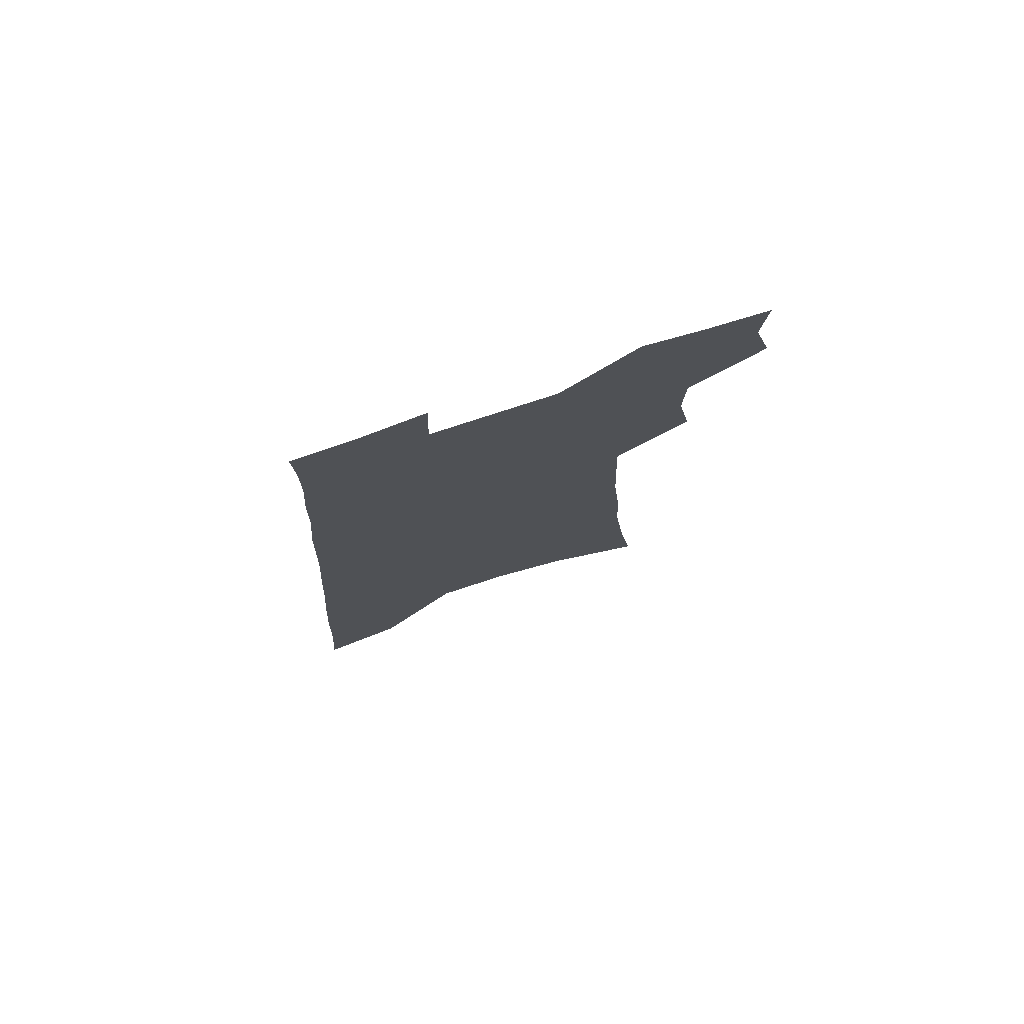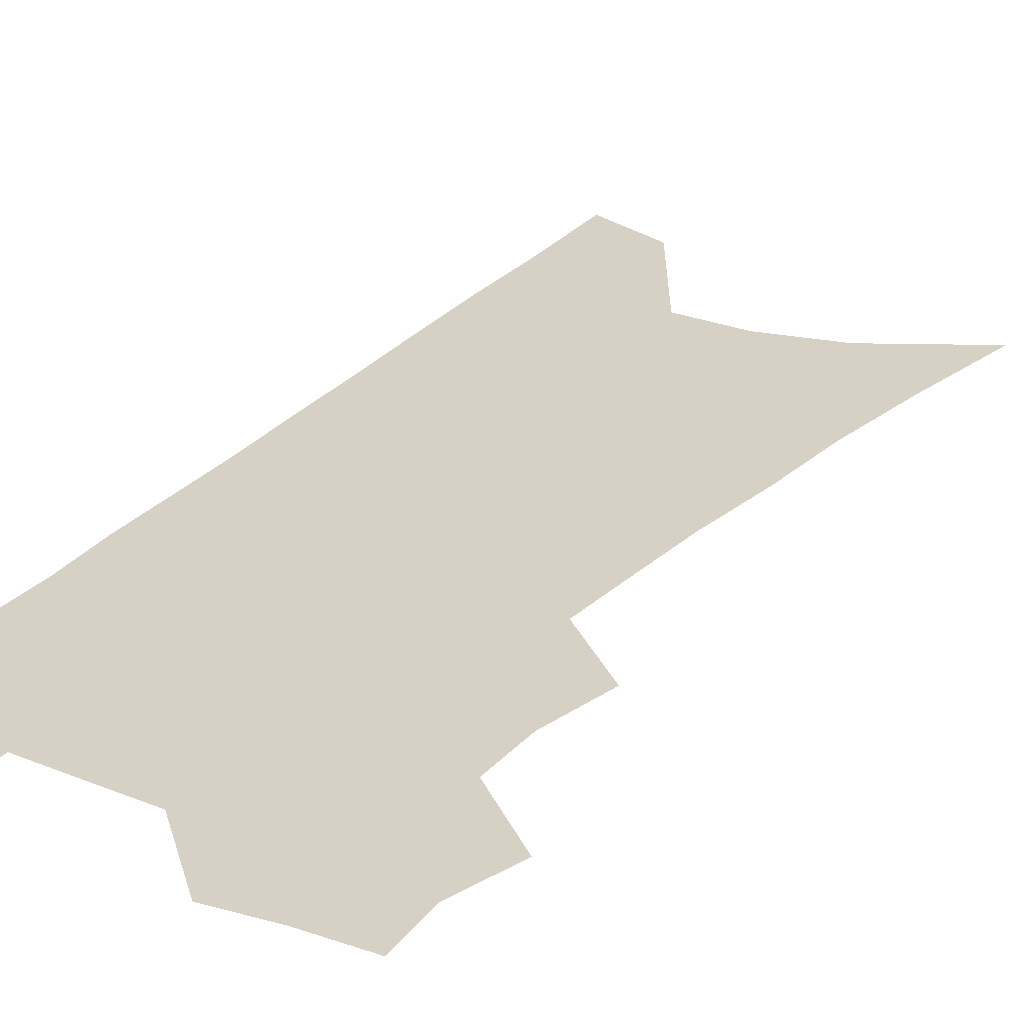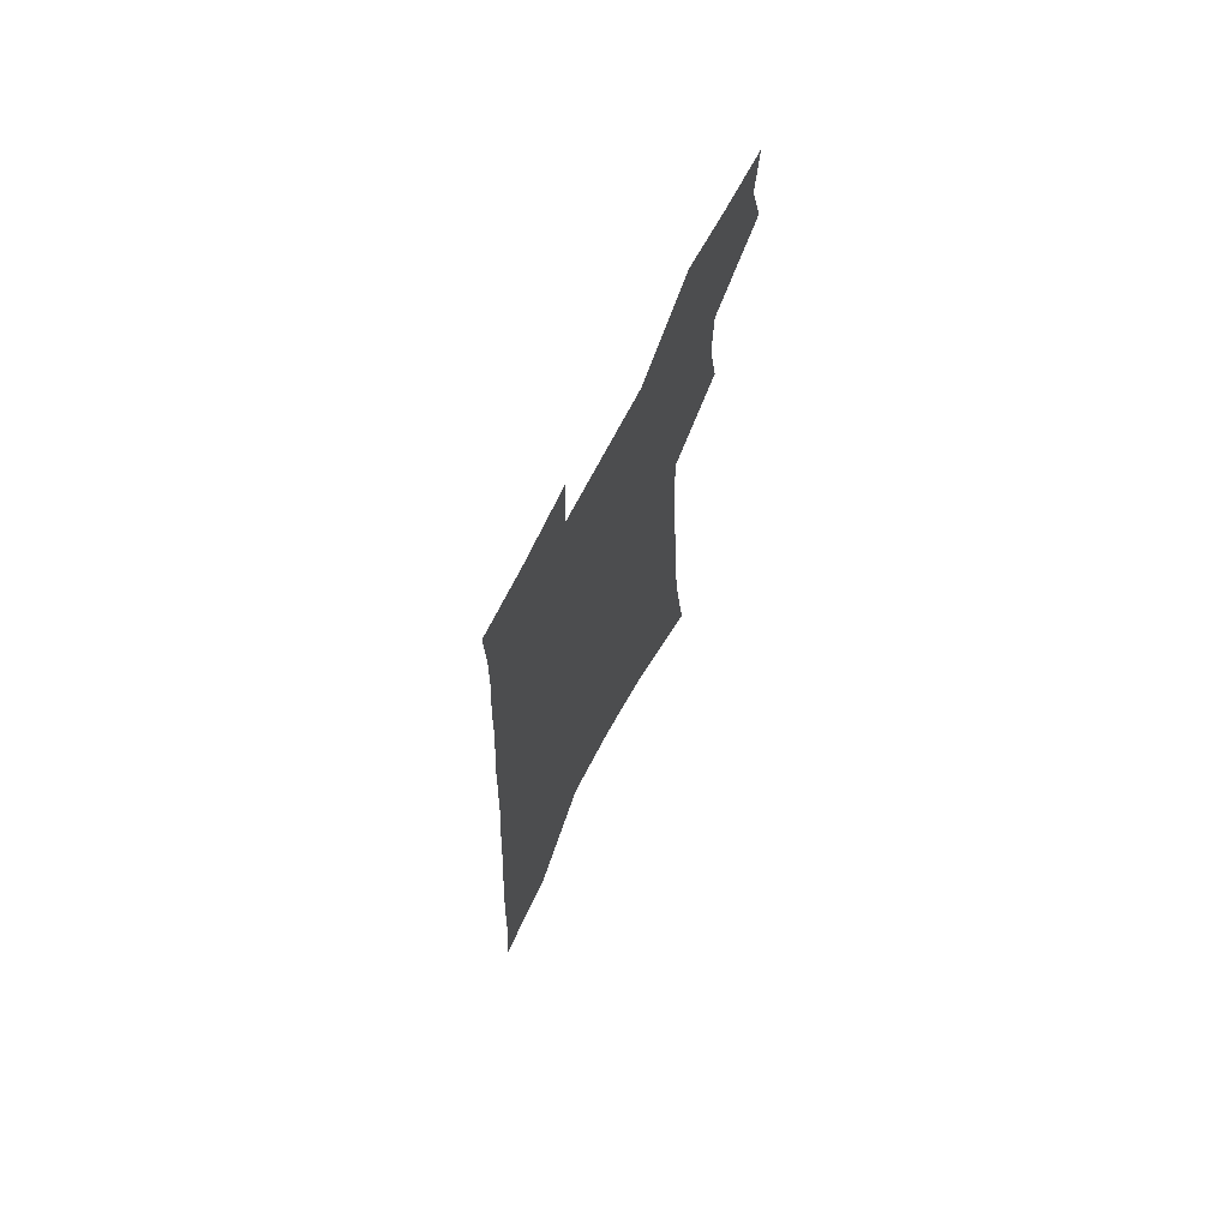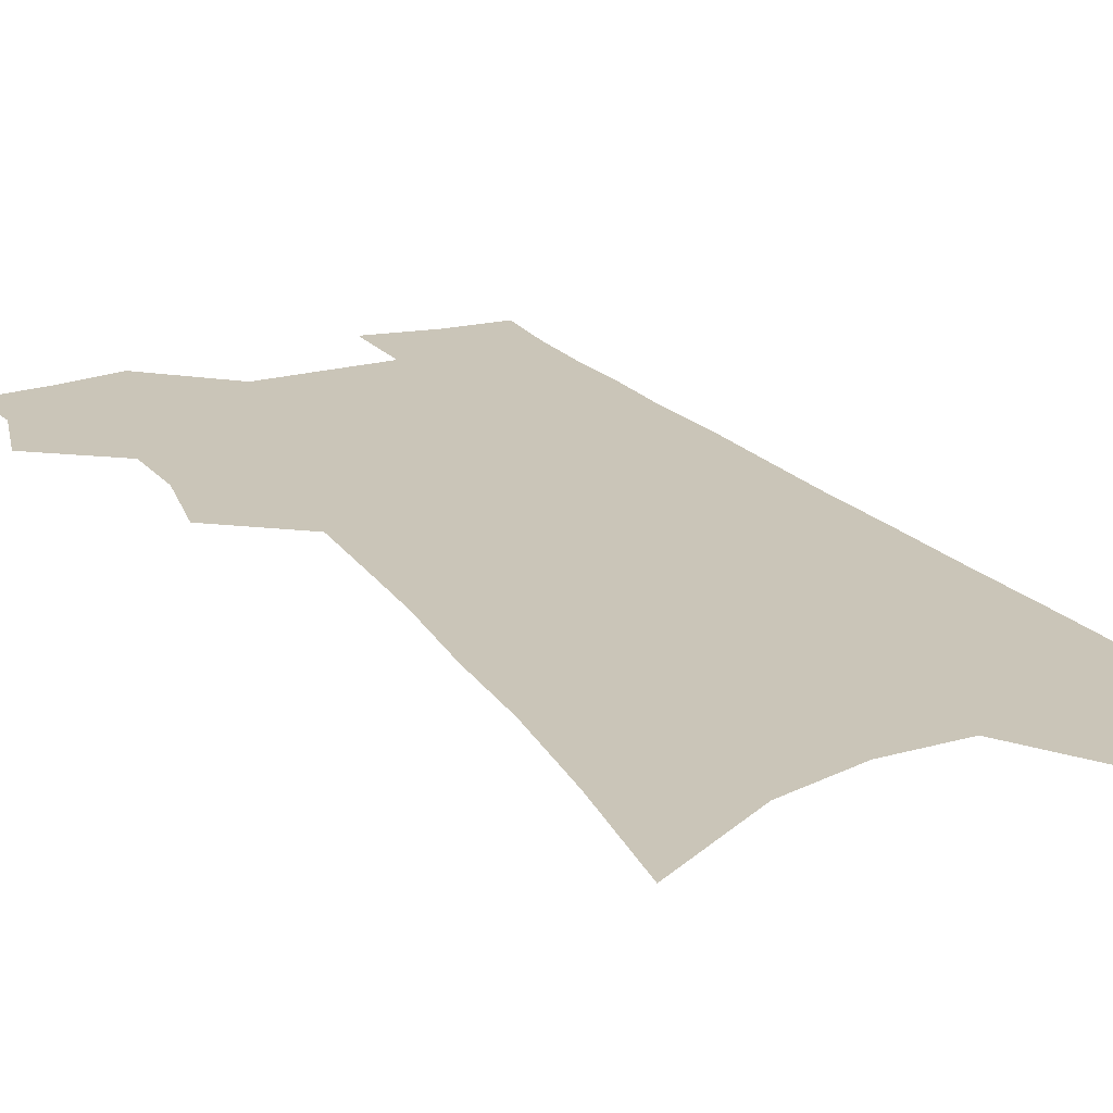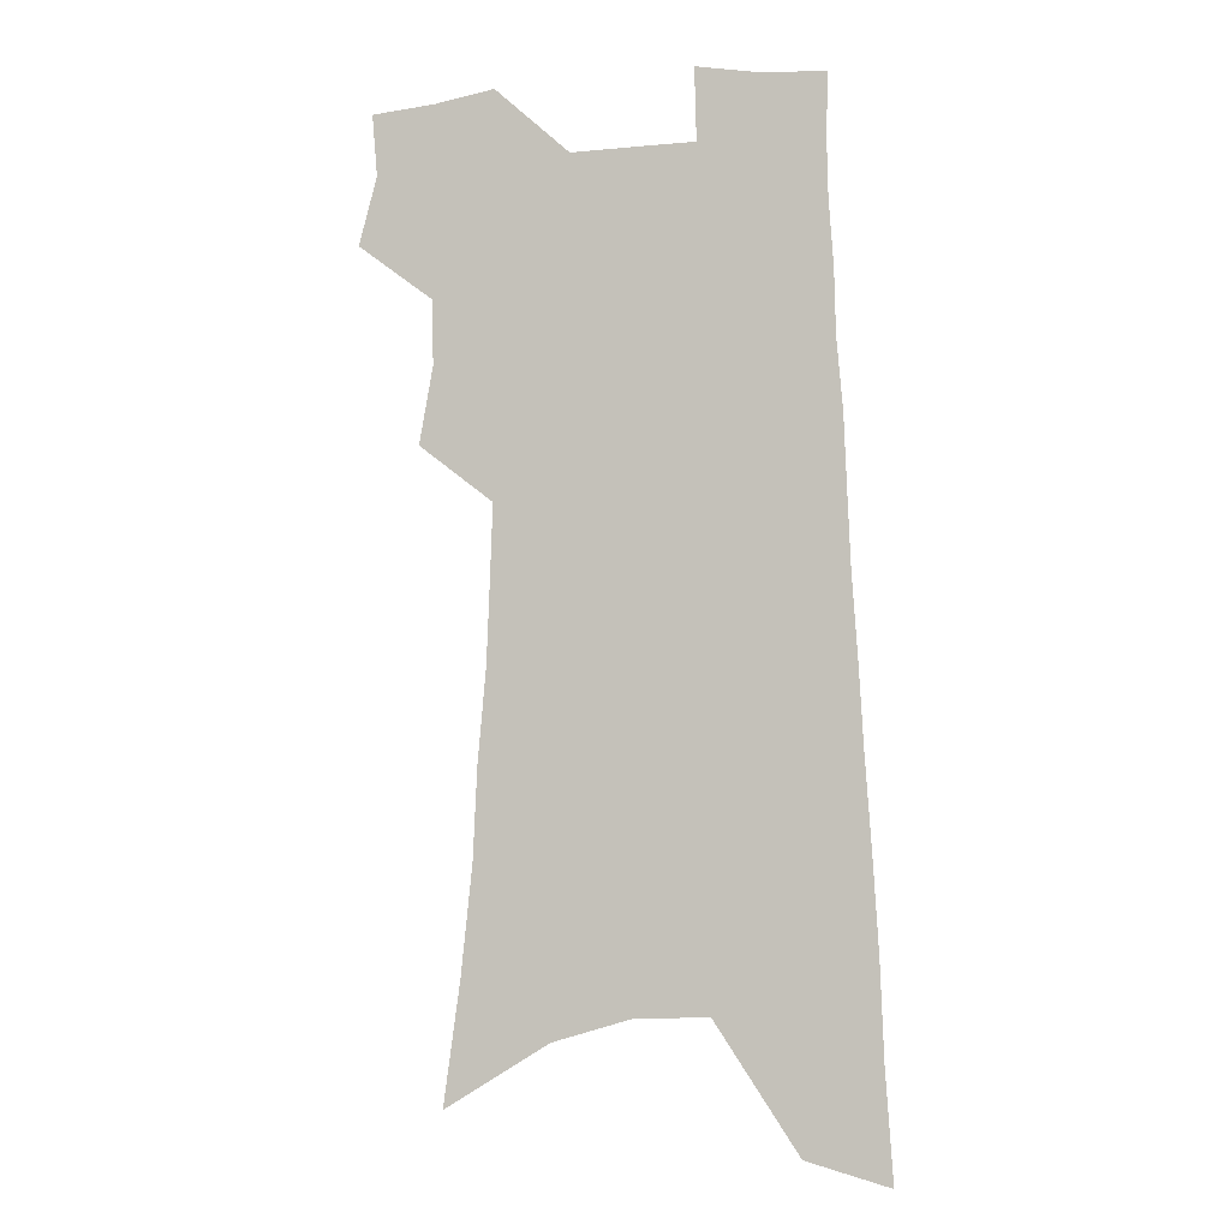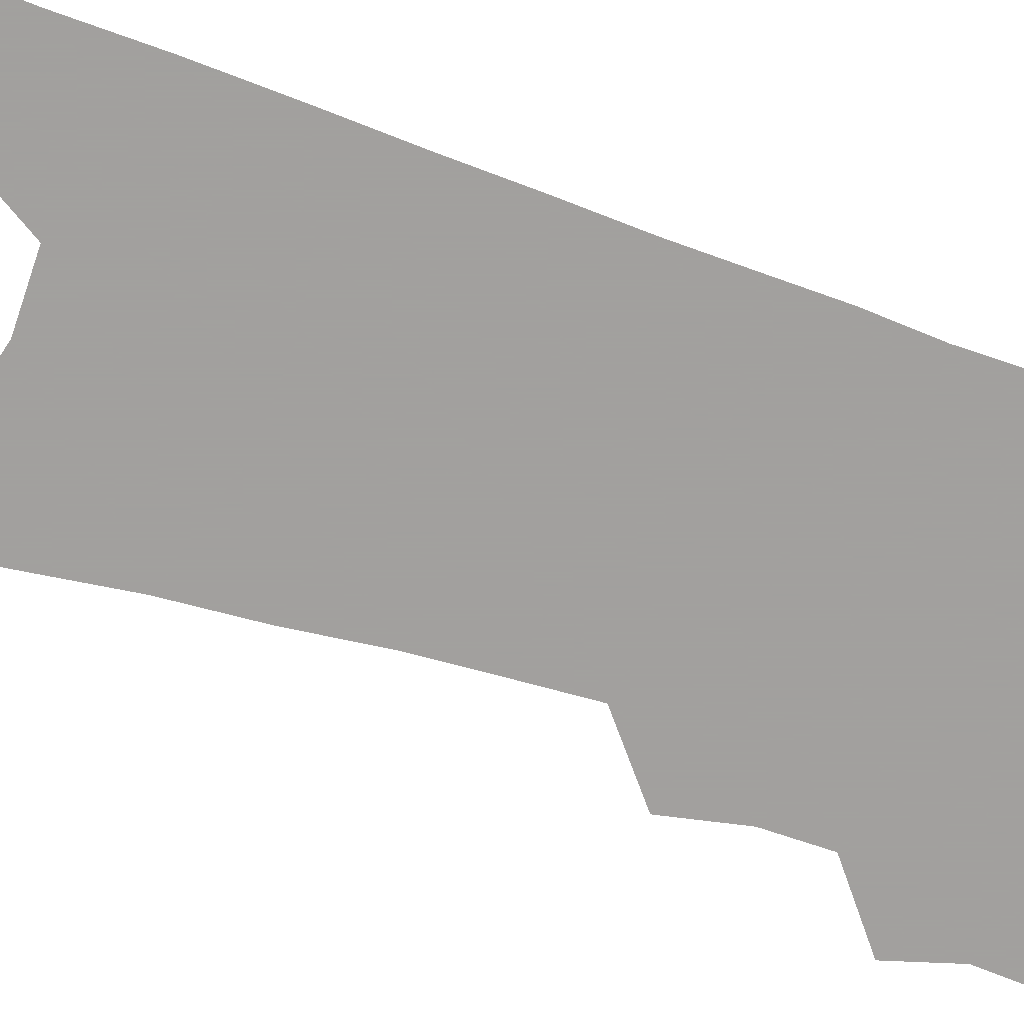
<metadata>
{"format":"obj","ext":"obj","renderer":"f3d","projection":"perspective","resolution":1024,"background":"white","views":[{"elev":77.8,"azim":161.6,"up":"+Y"},{"elev":27.0,"azim":-146.4,"up":"+Z"},{"elev":72.2,"azim":117.5,"up":"+Y"},{"elev":20.5,"azim":-25.9,"up":"+Z"},{"elev":-4.7,"azim":13.5,"up":"+Y"},{"elev":-71.9,"azim":72.7,"up":"+Z"}]}
</metadata>
<code>
v 569.6 428.3 0
v 571.9 437.1 0
v 571.2 445 0
v 577.6 403 0
v 579.4 412.9 0
v 579.2 421.1 0
v 581 430 0
v 580.3 437.7 0
v 579.3 445.7 0
v 581.2 322.3 0
v 583.3 338.1 0
v 584.8 351.9 0
v 585.3 363.7 0
v 586.4 375.6 0
v 586.8 386 0
v 587.1 395.7 0
v 588.3 405.6 0
v 588.4 414 0
v 588.9 422.5 0
v 589 430.4 0
v 588.4 438.3 0
v 587.1 447.1 0
v 594.6 330.6 0
v 595.1 343.8 0
v 595.3 355.7 0
v 595.4 366.7 0
v 596 378 0
v 596.4 388.3 0
v 596.6 397.7 0
v 596.7 406.3 0
v 596.9 414.7 0
v 597.1 422.8 0
v 597.3 430.7 0
v 596.7 438.5 0
v 604.6 333.7 0
v 604.5 345.5 0
v 604.6 357.7 0
v 604.6 368.7 0
v 604.7 379 0
v 604.8 388.8 0
v 604.9 398.5 0
v 605 407.3 0
v 605.1 415.5 0
v 605 423.1 0
v 605 430.9 0
v 604.7 438.7 0
v 614 334 0
v 613.7 346.8 0
v 613.4 358.2 0
v 613.3 369 0
v 613.1 379.4 0
v 613.2 388.3 0
v 612.9 398.6 0
v 612.9 407.2 0
v 612.7 415.5 0
v 612.8 423.2 0
v 612.7 431.1 0
v 612.6 438.8 0
v 612.3 448.1 0
v 624.7 317.9 0
v 623.7 332.3 0
v 623.1 345.1 0
v 622.5 357.1 0
v 622.3 367.8 0
v 621.6 378.8 0
v 621.5 388.1 0
v 621.6 397.2 0
v 620.9 406.7 0
v 620.9 415 0
v 620.7 423.1 0
v 620.4 431.2 0
v 620.4 438.8 0
v 620.8 446.7 0
v 635.3 315 0
v 634.3 328.8 0
v 633.9 341.2 0
v 633.1 353.4 0
v 632.3 365 0
v 631.7 375.9 0
v 630.9 386.3 0
v 630.5 396 0
v 630.2 405.2 0
v 629.4 414.4 0
v 629.2 422.6 0
v 628.6 430.9 0
v 628.4 438.7 0
v 628.6 446.4 0
f 6 7 1
f 1 7 2
f 7 8 2
f 2 8 3
f 8 9 3
f 16 17 4
f 4 17 5
f 17 18 5
f 5 18 6
f 18 19 6
f 6 19 7
f 19 20 7
f 7 20 8
f 20 21 8
f 8 21 9
f 21 22 9
f 10 23 11
f 23 24 11
f 11 24 12
f 24 25 12
f 12 25 13
f 25 26 13
f 13 26 14
f 26 27 14
f 14 27 15
f 27 28 15
f 15 28 16
f 28 29 16
f 16 29 17
f 29 30 17
f 17 30 18
f 30 31 18
f 18 31 19
f 31 32 19
f 19 32 20
f 32 33 20
f 20 33 21
f 33 34 21
f 21 34 22
f 23 35 24
f 35 36 24
f 24 36 25
f 36 37 25
f 25 37 26
f 37 38 26
f 26 38 27
f 38 39 27
f 27 39 28
f 39 40 28
f 28 40 29
f 40 41 29
f 29 41 30
f 41 42 30
f 30 42 31
f 42 43 31
f 31 43 32
f 43 44 32
f 32 44 33
f 44 45 33
f 33 45 34
f 45 46 34
f 35 47 36
f 47 48 36
f 36 48 37
f 48 49 37
f 37 49 38
f 49 50 38
f 38 50 39
f 50 51 39
f 39 51 40
f 51 52 40
f 40 52 41
f 52 53 41
f 41 53 42
f 53 54 42
f 42 54 43
f 54 55 43
f 43 55 44
f 55 56 44
f 44 56 45
f 56 57 45
f 45 57 46
f 57 58 46
f 60 61 47
f 47 61 48
f 61 62 48
f 48 62 49
f 62 63 49
f 49 63 50
f 63 64 50
f 50 64 51
f 64 65 51
f 51 65 52
f 65 66 52
f 52 66 53
f 66 67 53
f 53 67 54
f 67 68 54
f 54 68 55
f 68 69 55
f 55 69 56
f 69 70 56
f 56 70 57
f 70 71 57
f 57 71 58
f 71 72 58
f 58 72 59
f 72 73 59
f 60 74 61
f 74 75 61
f 61 75 62
f 75 76 62
f 62 76 63
f 76 77 63
f 63 77 64
f 77 78 64
f 64 78 65
f 78 79 65
f 65 79 66
f 79 80 66
f 66 80 67
f 80 81 67
f 67 81 68
f 81 82 68
f 68 82 69
f 82 83 69
f 69 83 70
f 83 84 70
f 70 84 71
f 84 85 71
f 71 85 72
f 85 86 72
f 72 86 73
f 86 87 73

</code>
